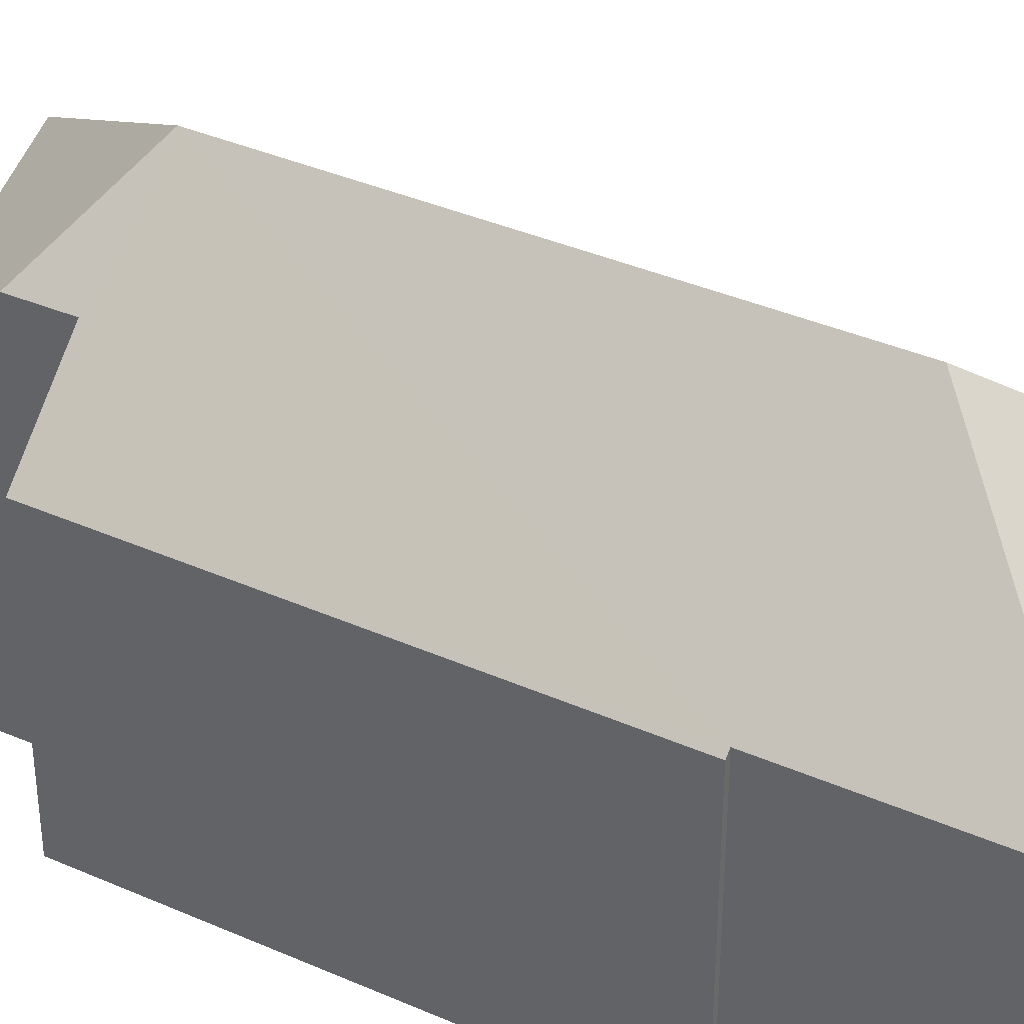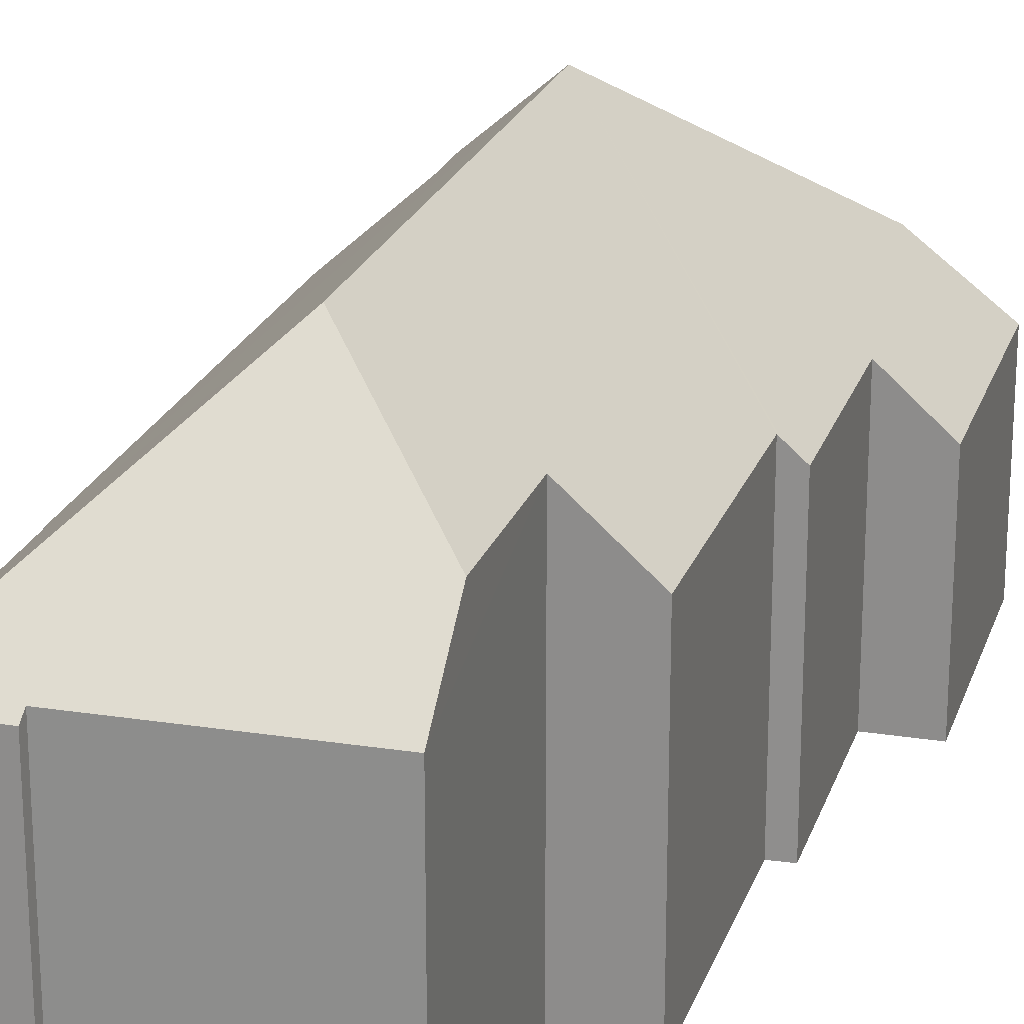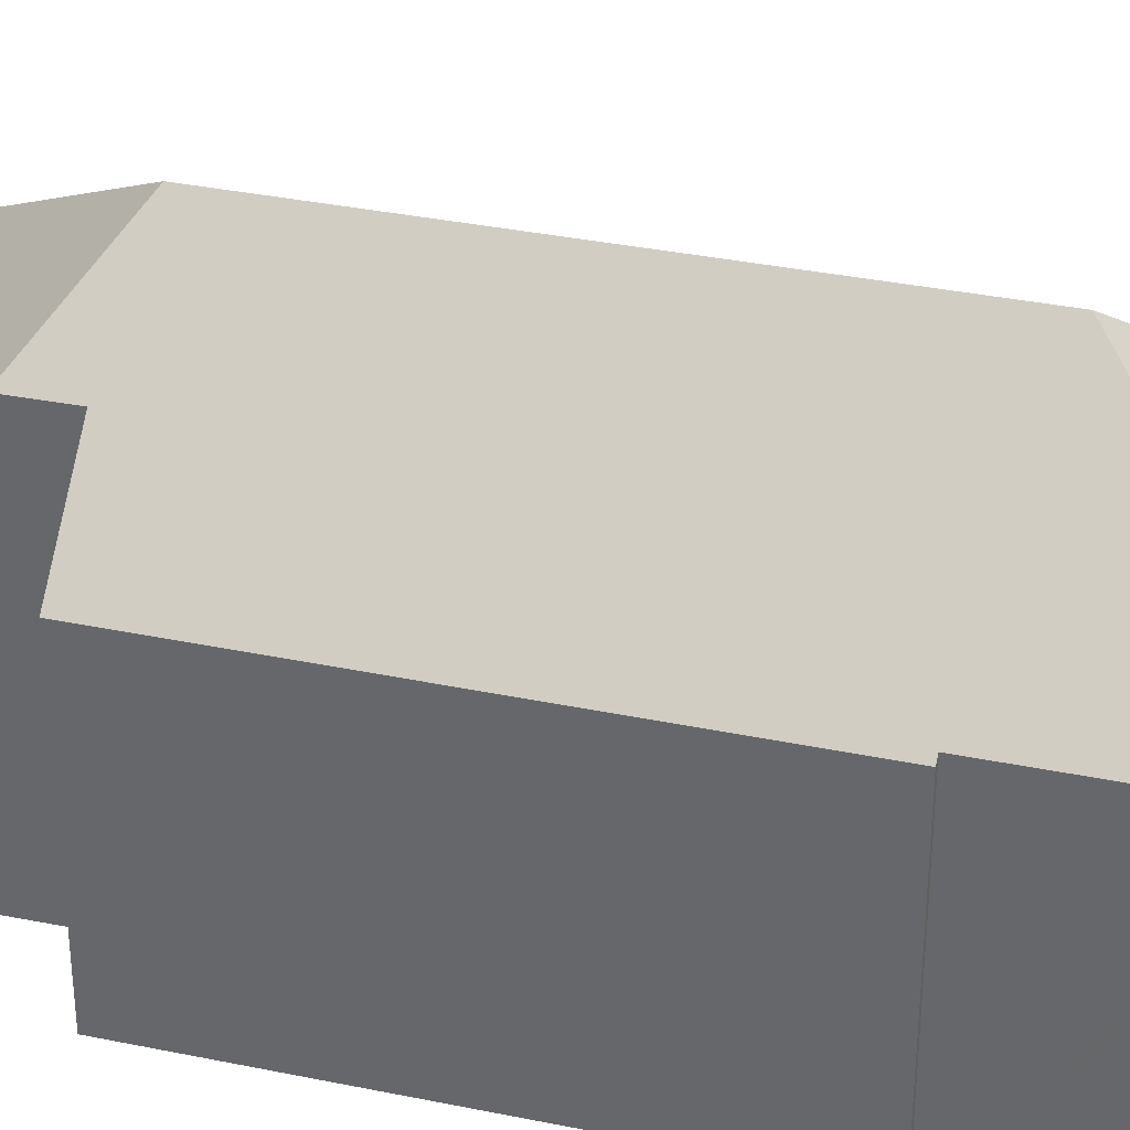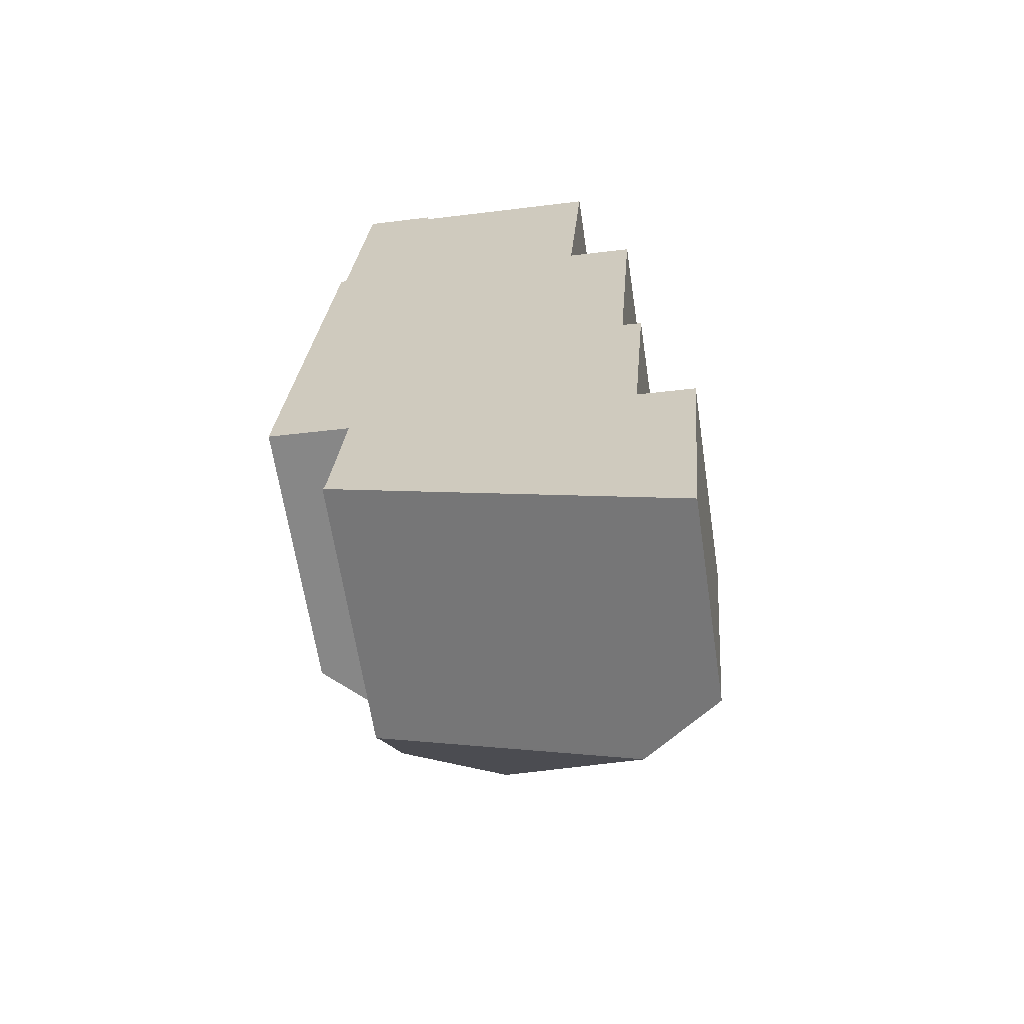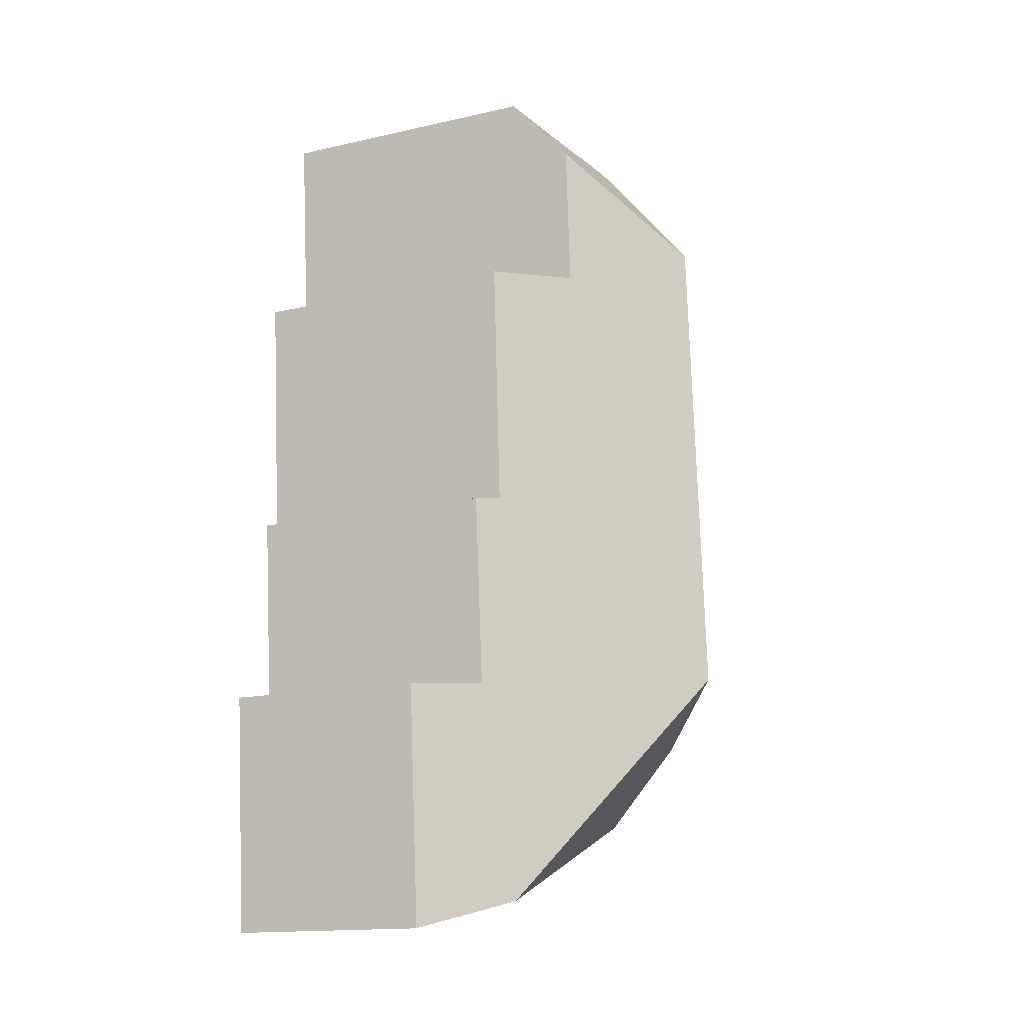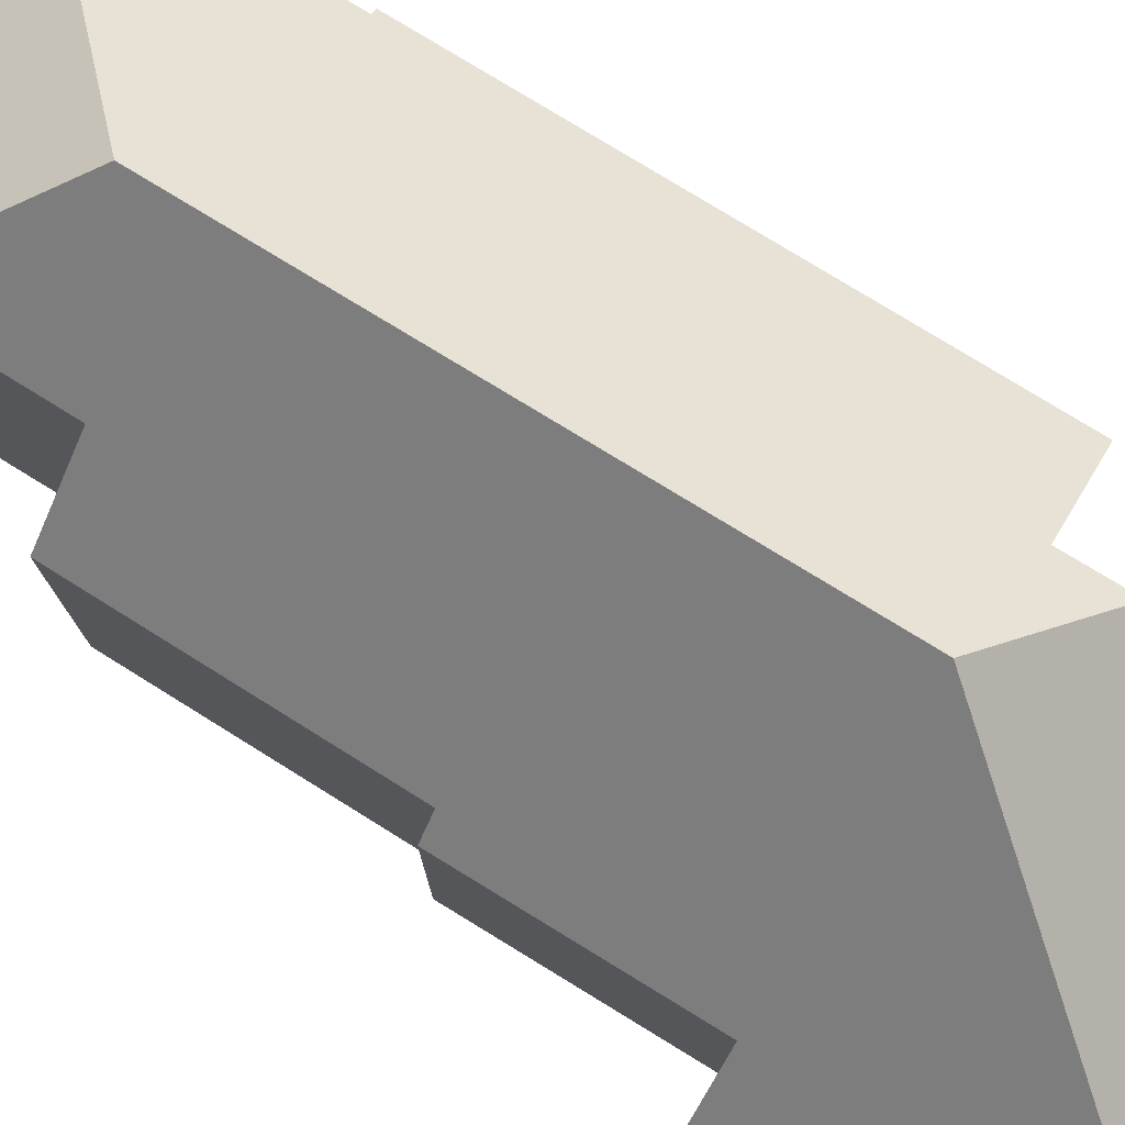
<metadata>
{"format":"obj","ext":"obj","renderer":"f3d","projection":"perspective","resolution":1024,"background":"white","views":[{"elev":37.9,"azim":-56.1,"up":"+Y"},{"elev":21.9,"azim":20.6,"up":"+Y"},{"elev":35.2,"azim":-70.0,"up":"+Y"},{"elev":-64.0,"azim":8.6,"up":"+Z"},{"elev":-15.3,"azim":115.7,"up":"+Z"},{"elev":79.1,"azim":126.1,"up":"+Y"}]}
</metadata>
<code>
v  5.889 11.9 13.03
v  1.173 7.737 12.45
v  1.649 7.736 18.15
v  4.792 11.9 -0.058
v  0 7.621 4.667e-16
v  2.256 9.65 -0.194
v  2.121 9.641 -1.685
v  1.021 7.601 12.46
v  3.695 7.401 18.34
v  1.671 7.511 18.4
v  1.68 7.409 18.52
v  3.7 7.6 18.11
v  3.698 7.511 18.21
v  9.186 7.6 17.59
v  9.035 9.294 15.69
v  9.159 7.511 -6.672
v  11.73 5.653 -0.78
v  11.19 5.641 -7.429
v  10.15 7.073 -0.641
v  10.59 7.08 4.662
v  10.11 7.511 4.72
v  9.059 7.603 -6.634
v  10.05 7.569 4.728
v  10.56 7.626 11.57
v  8.723 9.277 11.74
v  1.866 7.603 -3.952
v  1.935 7.815 -3.732
v  1.68 -1.134e-15 18.52
v  3.695 -1.123e-15 18.34
v  3.7 -1.109e-15 18.11
v  9.186 -1.077e-15 17.59
v  8.723 -7.187e-16 11.74
v  10.56 -7.085e-16 11.57
v  10.05 -2.895e-16 4.728
v  10.59 -2.855e-16 4.662
v  10.11 -2.89e-16 4.72
v  10.15 3.925e-17 -0.641
v  11.73 4.776e-17 -0.78
v  1.173 -7.625e-16 12.45
v  1.021 -7.63e-16 12.46
v  3.698 -1.115e-15 18.21
v  9.035 -9.605e-16 15.69
v  11.19 4.549e-16 -7.429
v  9.159 4.085e-16 -6.672
v  1.866 2.42e-16 -3.952
v  9.059 4.062e-16 -6.634
v  2.256 1.188e-17 -0.194
v  0 0 0
v  1.935 2.285e-16 -3.732
v  2.121 1.032e-16 -1.685
v  1.649 -1.111e-15 18.15
v  1.671 -1.127e-15 18.4
g defaultobject
f 1 2 3
f 2 1 4
f 2 4 5
f 5 4 6
f 6 4 7
f 5 8 2
f 9 10 11
f 10 9 3
f 3 9 12
f 3 12 1
f 12 9 13
f 1 12 14
f 1 14 15
f 16 17 18
f 17 16 19
f 19 16 20
f 20 16 21
f 21 16 22
f 21 22 4
f 21 4 23
f 23 4 24
f 24 4 25
f 25 4 15
f 15 4 1
f 26 4 22
f 4 26 27
f 4 27 7
f 28 9 11
f 9 28 29
f 30 14 12
f 14 30 31
f 32 24 25
f 24 32 33
f 34 21 23
f 21 34 20
f 20 34 35
f 35 34 36
f 37 17 19
f 17 37 38
f 8 39 2
f 39 8 40
f 13 30 12
f 30 13 9
f 30 9 29
f 30 29 41
f 14 25 15
f 25 14 32
f 32 14 31
f 32 31 42
f 33 23 24
f 23 33 34
f 35 19 20
f 19 35 37
f 38 18 17
f 18 38 43
f 16 26 22
f 26 16 18
f 26 18 43
f 26 43 44
f 26 44 45
f 45 44 46
f 47 5 6
f 5 47 48
f 26 49 27
f 49 26 45
f 27 6 7
f 6 27 47
f 47 27 49
f 47 49 50
f 48 8 5
f 8 48 40
f 39 3 2
f 3 39 10
f 10 39 11
f 11 39 51
f 11 51 28
f 28 51 52
f 38 44 43
f 44 38 46
f 46 38 45
f 45 38 49
f 49 38 50
f 50 38 47
f 47 38 48
f 48 38 37
f 48 37 40
f 40 37 34
f 34 37 36
f 36 37 35
f 40 34 32
f 32 34 33
f 40 32 39
f 39 32 42
f 39 42 51
f 51 42 31
f 51 31 30
f 51 30 52
f 52 30 41
f 52 41 29
f 52 29 28

</code>
